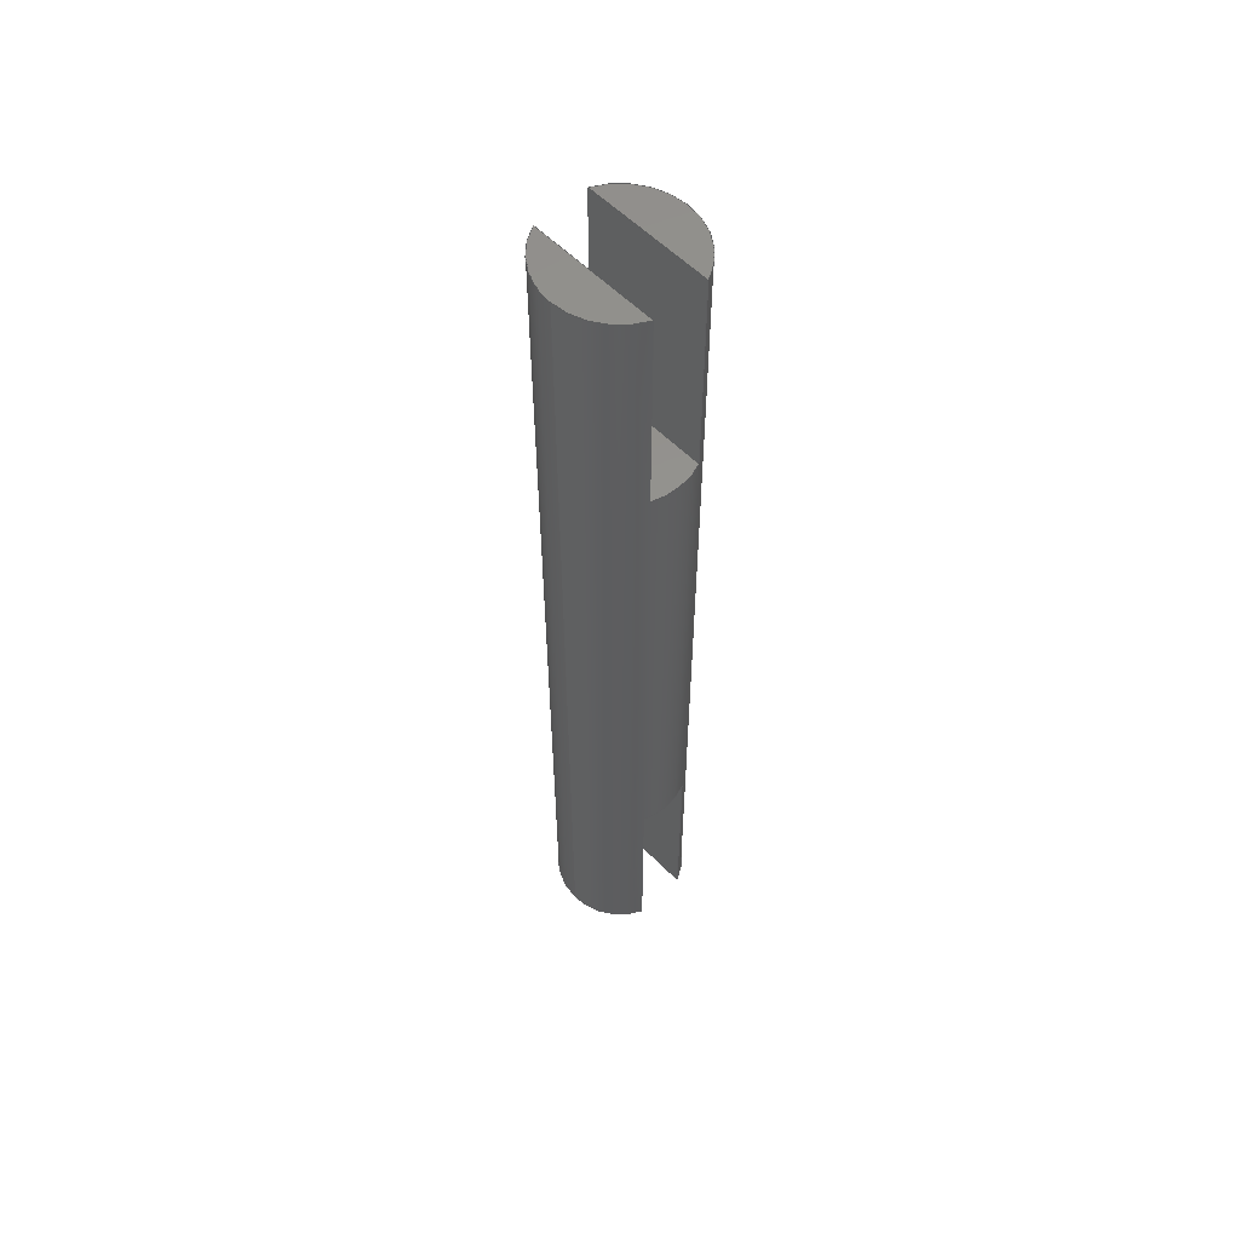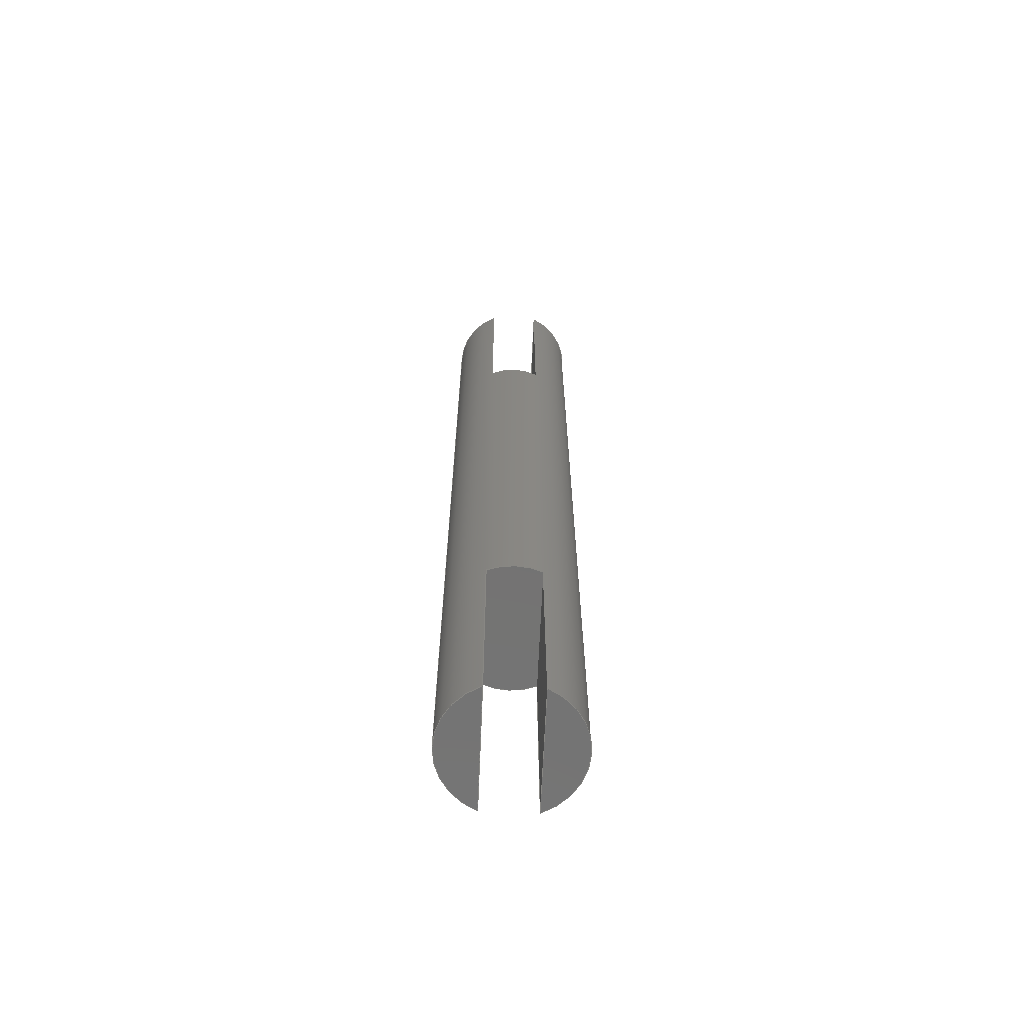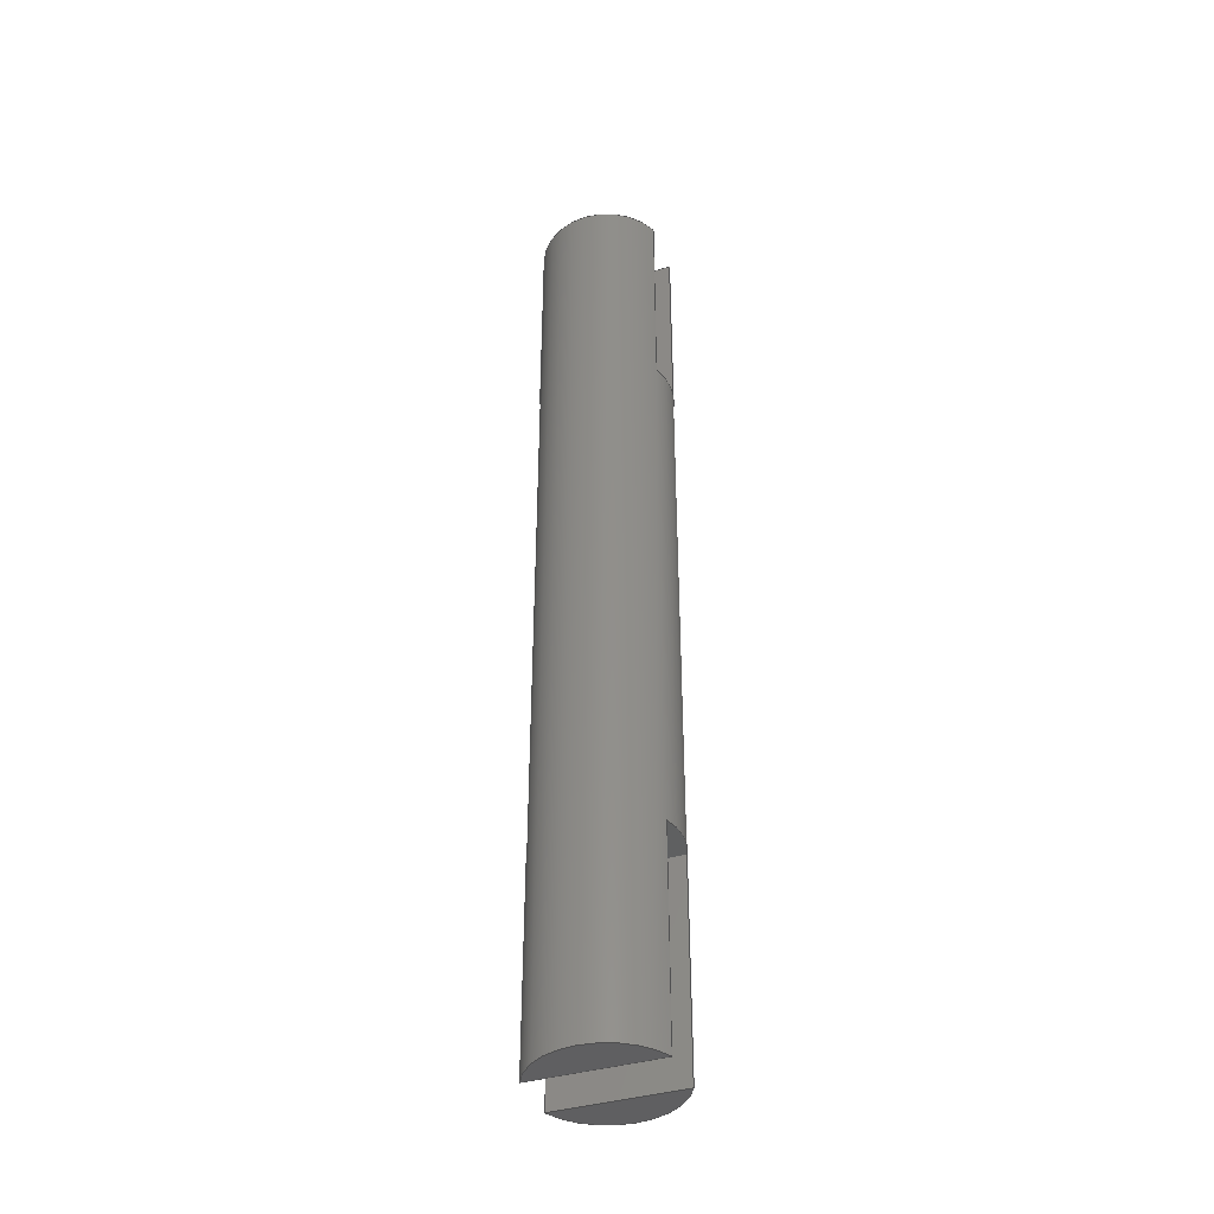
<metadata>
{"format":"step","ext":"step","renderer":"f3d","projection":"perspective","resolution":1024,"background":"white","views":[{"elev":57.4,"azim":-43.8,"up":"+Y"},{"elev":-65.5,"azim":-2.4,"up":"+Y"},{"elev":-40.4,"azim":109.8,"up":"+Y"}]}
</metadata>
<code>
ISO-10303-21;
DATA;
#1=MECHANICAL_DESIGN_GEOMETRIC_PRESENTATION_REPRESENTATION('',(#4),#349);
#2=SHAPE_REPRESENTATION_RELATIONSHIP('SRR','None',#356,#3);
#3=ADVANCED_BREP_SHAPE_REPRESENTATION('',(#5),#348);
#4=STYLED_ITEM('',(#365),#5);
#5=MANIFOLD_SOLID_BREP('Body1',#193);
#6=CYLINDRICAL_SURFACE('',#224,0.25);
#7=CIRCLE('',#209,0.25);
#8=CIRCLE('',#210,0.25);
#9=CIRCLE('',#213,0.25);
#10=CIRCLE('',#215,0.25);
#11=CIRCLE('',#216,0.25);
#12=CIRCLE('',#219,0.25);
#13=CIRCLE('',#220,0.25);
#14=CIRCLE('',#223,0.25);
#15=CIRCLE('',#225,0.25);
#16=CIRCLE('',#226,0.25);
#17=FACE_OUTER_BOUND('',#28,.T.);
#18=FACE_OUTER_BOUND('',#29,.T.);
#19=FACE_OUTER_BOUND('',#30,.T.);
#20=FACE_OUTER_BOUND('',#31,.T.);
#21=FACE_OUTER_BOUND('',#32,.T.);
#22=FACE_OUTER_BOUND('',#33,.T.);
#23=FACE_OUTER_BOUND('',#34,.T.);
#24=FACE_OUTER_BOUND('',#35,.T.);
#25=FACE_OUTER_BOUND('',#36,.T.);
#26=FACE_OUTER_BOUND('',#37,.T.);
#27=FACE_OUTER_BOUND('',#38,.T.);
#28=EDGE_LOOP('',(#118,#119,#120,#121));
#29=EDGE_LOOP('',(#122,#123,#124));
#30=EDGE_LOOP('',(#125,#126,#127,#128));
#31=EDGE_LOOP('',(#129,#130));
#32=EDGE_LOOP('',(#131,#132,#133,#134));
#33=EDGE_LOOP('',(#135,#136,#137,#138));
#34=EDGE_LOOP('',(#139,#140,#141));
#35=EDGE_LOOP('',(#142,#143,#144,#145));
#36=EDGE_LOOP('',(#146,#147));
#37=EDGE_LOOP('',(#148,#149,#150,#151,#152,#153,#154,#155,#156,#157,#158,
#159,#160,#161,#162,#163,#164,#165,#166,#167));
#38=EDGE_LOOP('',(#168,#169,#170,#171));
#39=LINE('',#293,#56);
#40=LINE('',#295,#57);
#41=LINE('',#297,#58);
#42=LINE('',#298,#59);
#43=LINE('',#306,#60);
#44=LINE('',#308,#61);
#45=LINE('',#310,#62);
#46=LINE('',#311,#63);
#47=LINE('',#320,#64);
#48=LINE('',#322,#65);
#49=LINE('',#324,#66);
#50=LINE('',#325,#67);
#51=LINE('',#333,#68);
#52=LINE('',#335,#69);
#53=LINE('',#337,#70);
#54=LINE('',#338,#71);
#55=LINE('',#344,#72);
#56=VECTOR('',#232,1);
#57=VECTOR('',#233,1);
#58=VECTOR('',#234,1);
#59=VECTOR('',#235,1);
#60=VECTOR('',#244,1);
#61=VECTOR('',#245,1);
#62=VECTOR('',#246,1);
#63=VECTOR('',#247,1);
#64=VECTOR('',#260,1);
#65=VECTOR('',#261,1);
#66=VECTOR('',#262,1);
#67=VECTOR('',#263,1);
#68=VECTOR('',#272,1);
#69=VECTOR('',#273,1);
#70=VECTOR('',#274,1);
#71=VECTOR('',#275,1);
#72=VECTOR('',#286,0.25);
#73=VERTEX_POINT('',#291);
#74=VERTEX_POINT('',#292);
#75=VERTEX_POINT('',#294);
#76=VERTEX_POINT('',#296);
#77=VERTEX_POINT('',#300);
#78=VERTEX_POINT('',#304);
#79=VERTEX_POINT('',#305);
#80=VERTEX_POINT('',#307);
#81=VERTEX_POINT('',#309);
#82=VERTEX_POINT('',#318);
#83=VERTEX_POINT('',#319);
#84=VERTEX_POINT('',#321);
#85=VERTEX_POINT('',#323);
#86=VERTEX_POINT('',#327);
#87=VERTEX_POINT('',#331);
#88=VERTEX_POINT('',#332);
#89=VERTEX_POINT('',#334);
#90=VERTEX_POINT('',#336);
#91=EDGE_CURVE('',#73,#74,#39,.T.);
#92=EDGE_CURVE('',#73,#75,#40,.T.);
#93=EDGE_CURVE('',#76,#75,#41,.T.);
#94=EDGE_CURVE('',#74,#76,#42,.T.);
#95=EDGE_CURVE('',#75,#77,#7,.T.);
#96=EDGE_CURVE('',#77,#76,#8,.T.);
#97=EDGE_CURVE('',#78,#79,#43,.T.);
#98=EDGE_CURVE('',#78,#80,#44,.T.);
#99=EDGE_CURVE('',#81,#80,#45,.T.);
#100=EDGE_CURVE('',#79,#81,#46,.T.);
#101=EDGE_CURVE('',#80,#81,#9,.T.);
#102=EDGE_CURVE('',#78,#74,#10,.T.);
#103=EDGE_CURVE('',#73,#79,#11,.T.);
#104=EDGE_CURVE('',#82,#83,#47,.T.);
#105=EDGE_CURVE('',#82,#84,#48,.T.);
#106=EDGE_CURVE('',#85,#84,#49,.T.);
#107=EDGE_CURVE('',#83,#85,#50,.T.);
#108=EDGE_CURVE('',#84,#86,#12,.T.);
#109=EDGE_CURVE('',#86,#85,#13,.T.);
#110=EDGE_CURVE('',#87,#88,#51,.T.);
#111=EDGE_CURVE('',#87,#89,#52,.T.);
#112=EDGE_CURVE('',#90,#89,#53,.T.);
#113=EDGE_CURVE('',#88,#90,#54,.T.);
#114=EDGE_CURVE('',#89,#90,#14,.T.);
#115=EDGE_CURVE('',#88,#82,#15,.T.);
#116=EDGE_CURVE('',#83,#87,#16,.T.);
#117=EDGE_CURVE('',#86,#77,#55,.T.);
#118=ORIENTED_EDGE('',*,*,#91,.F.);
#119=ORIENTED_EDGE('',*,*,#92,.T.);
#120=ORIENTED_EDGE('',*,*,#93,.F.);
#121=ORIENTED_EDGE('',*,*,#94,.F.);
#122=ORIENTED_EDGE('',*,*,#95,.T.);
#123=ORIENTED_EDGE('',*,*,#96,.T.);
#124=ORIENTED_EDGE('',*,*,#93,.T.);
#125=ORIENTED_EDGE('',*,*,#97,.F.);
#126=ORIENTED_EDGE('',*,*,#98,.T.);
#127=ORIENTED_EDGE('',*,*,#99,.F.);
#128=ORIENTED_EDGE('',*,*,#100,.F.);
#129=ORIENTED_EDGE('',*,*,#99,.T.);
#130=ORIENTED_EDGE('',*,*,#101,.T.);
#131=ORIENTED_EDGE('',*,*,#91,.T.);
#132=ORIENTED_EDGE('',*,*,#102,.F.);
#133=ORIENTED_EDGE('',*,*,#97,.T.);
#134=ORIENTED_EDGE('',*,*,#103,.F.);
#135=ORIENTED_EDGE('',*,*,#104,.F.);
#136=ORIENTED_EDGE('',*,*,#105,.T.);
#137=ORIENTED_EDGE('',*,*,#106,.F.);
#138=ORIENTED_EDGE('',*,*,#107,.F.);
#139=ORIENTED_EDGE('',*,*,#108,.T.);
#140=ORIENTED_EDGE('',*,*,#109,.T.);
#141=ORIENTED_EDGE('',*,*,#106,.T.);
#142=ORIENTED_EDGE('',*,*,#110,.F.);
#143=ORIENTED_EDGE('',*,*,#111,.T.);
#144=ORIENTED_EDGE('',*,*,#112,.F.);
#145=ORIENTED_EDGE('',*,*,#113,.F.);
#146=ORIENTED_EDGE('',*,*,#112,.T.);
#147=ORIENTED_EDGE('',*,*,#114,.T.);
#148=ORIENTED_EDGE('',*,*,#115,.F.);
#149=ORIENTED_EDGE('',*,*,#113,.T.);
#150=ORIENTED_EDGE('',*,*,#114,.F.);
#151=ORIENTED_EDGE('',*,*,#111,.F.);
#152=ORIENTED_EDGE('',*,*,#116,.F.);
#153=ORIENTED_EDGE('',*,*,#107,.T.);
#154=ORIENTED_EDGE('',*,*,#109,.F.);
#155=ORIENTED_EDGE('',*,*,#117,.T.);
#156=ORIENTED_EDGE('',*,*,#95,.F.);
#157=ORIENTED_EDGE('',*,*,#92,.F.);
#158=ORIENTED_EDGE('',*,*,#103,.T.);
#159=ORIENTED_EDGE('',*,*,#100,.T.);
#160=ORIENTED_EDGE('',*,*,#101,.F.);
#161=ORIENTED_EDGE('',*,*,#98,.F.);
#162=ORIENTED_EDGE('',*,*,#102,.T.);
#163=ORIENTED_EDGE('',*,*,#94,.T.);
#164=ORIENTED_EDGE('',*,*,#96,.F.);
#165=ORIENTED_EDGE('',*,*,#117,.F.);
#166=ORIENTED_EDGE('',*,*,#108,.F.);
#167=ORIENTED_EDGE('',*,*,#105,.F.);
#168=ORIENTED_EDGE('',*,*,#104,.T.);
#169=ORIENTED_EDGE('',*,*,#116,.T.);
#170=ORIENTED_EDGE('',*,*,#110,.T.);
#171=ORIENTED_EDGE('',*,*,#115,.T.);
#172=PLANE('',#207);
#173=PLANE('',#208);
#174=PLANE('',#211);
#175=PLANE('',#212);
#176=PLANE('',#214);
#177=PLANE('',#217);
#178=PLANE('',#218);
#179=PLANE('',#221);
#180=PLANE('',#222);
#181=PLANE('',#227);
#182=ADVANCED_FACE('',(#17),#172,.T.);
#183=ADVANCED_FACE('',(#18),#173,.F.);
#184=ADVANCED_FACE('',(#19),#174,.T.);
#185=ADVANCED_FACE('',(#20),#175,.F.);
#186=ADVANCED_FACE('',(#21),#176,.F.);
#187=ADVANCED_FACE('',(#22),#177,.T.);
#188=ADVANCED_FACE('',(#23),#178,.T.);
#189=ADVANCED_FACE('',(#24),#179,.T.);
#190=ADVANCED_FACE('',(#25),#180,.T.);
#191=ADVANCED_FACE('',(#26),#6,.T.);
#192=ADVANCED_FACE('',(#27),#181,.T.);
#193=CLOSED_SHELL('',(#182,#183,#184,#185,#186,#187,#188,#189,#190,#191,
#192));
#194=DERIVED_UNIT_ELEMENT(#196,1);
#195=DERIVED_UNIT_ELEMENT(#351,3);
#196=(
MASS_UNIT()
NAMED_UNIT(*)
SI_UNIT(.KILO.,.GRAM.)
);
#197=DERIVED_UNIT((#194,#195));
#198=MEASURE_REPRESENTATION_ITEM('density measure',
POSITIVE_RATIO_MEASURE(7850),#197);
#199=PROPERTY_DEFINITION_REPRESENTATION(#204,#201);
#200=PROPERTY_DEFINITION_REPRESENTATION(#205,#202);
#201=REPRESENTATION('material name',(#203),#348);
#202=REPRESENTATION('density',(#198),#348);
#203=DESCRIPTIVE_REPRESENTATION_ITEM('Steel','Steel');
#204=PROPERTY_DEFINITION('material property','material name',#358);
#205=PROPERTY_DEFINITION('material property','density of part',#358);
#206=AXIS2_PLACEMENT_3D('placement',#289,#228,#229);
#207=AXIS2_PLACEMENT_3D('',#290,#230,#231);
#208=AXIS2_PLACEMENT_3D('',#299,#236,#237);
#209=AXIS2_PLACEMENT_3D('',#301,#238,#239);
#210=AXIS2_PLACEMENT_3D('',#302,#240,#241);
#211=AXIS2_PLACEMENT_3D('',#303,#242,#243);
#212=AXIS2_PLACEMENT_3D('',#312,#248,#249);
#213=AXIS2_PLACEMENT_3D('',#313,#250,#251);
#214=AXIS2_PLACEMENT_3D('',#314,#252,#253);
#215=AXIS2_PLACEMENT_3D('',#315,#254,#255);
#216=AXIS2_PLACEMENT_3D('',#316,#256,#257);
#217=AXIS2_PLACEMENT_3D('',#317,#258,#259);
#218=AXIS2_PLACEMENT_3D('',#326,#264,#265);
#219=AXIS2_PLACEMENT_3D('',#328,#266,#267);
#220=AXIS2_PLACEMENT_3D('',#329,#268,#269);
#221=AXIS2_PLACEMENT_3D('',#330,#270,#271);
#222=AXIS2_PLACEMENT_3D('',#339,#276,#277);
#223=AXIS2_PLACEMENT_3D('',#340,#278,#279);
#224=AXIS2_PLACEMENT_3D('',#341,#280,#281);
#225=AXIS2_PLACEMENT_3D('',#342,#282,#283);
#226=AXIS2_PLACEMENT_3D('',#343,#284,#285);
#227=AXIS2_PLACEMENT_3D('',#345,#287,#288);
#228=DIRECTION('axis',(0,0,1));
#229=DIRECTION('refdir',(1,0,0));
#230=DIRECTION('center_axis',(1,0,0));
#231=DIRECTION('ref_axis',(0,0,1));
#232=DIRECTION('',(0,0,-1));
#233=DIRECTION('',(0,-1,0));
#234=DIRECTION('',(0,0,1));
#235=DIRECTION('',(0,-1,0));
#236=DIRECTION('center_axis',(0,1,0));
#237=DIRECTION('ref_axis',(1,0,0));
#238=DIRECTION('center_axis',(0,-1,0));
#239=DIRECTION('ref_axis',(1,0,0));
#240=DIRECTION('center_axis',(0,-1,0));
#241=DIRECTION('ref_axis',(1,0,0));
#242=DIRECTION('center_axis',(-1,0,0));
#243=DIRECTION('ref_axis',(0,0,-1));
#244=DIRECTION('',(0,0,1));
#245=DIRECTION('',(0,-1,0));
#246=DIRECTION('',(0,0,-1));
#247=DIRECTION('',(0,-1,0));
#248=DIRECTION('center_axis',(0,1,0));
#249=DIRECTION('ref_axis',(1,0,0));
#250=DIRECTION('center_axis',(0,-1,0));
#251=DIRECTION('ref_axis',(1,0,0));
#252=DIRECTION('center_axis',(0,1,0));
#253=DIRECTION('ref_axis',(1,0,0));
#254=DIRECTION('center_axis',(0,1,0));
#255=DIRECTION('ref_axis',(1,0,0));
#256=DIRECTION('center_axis',(0,1,0));
#257=DIRECTION('ref_axis',(1,0,0));
#258=DIRECTION('center_axis',(1,0,0));
#259=DIRECTION('ref_axis',(0,0,-1));
#260=DIRECTION('',(0,0,1));
#261=DIRECTION('',(0,1,0));
#262=DIRECTION('',(0,0,-1));
#263=DIRECTION('',(0,1,0));
#264=DIRECTION('center_axis',(0,1,0));
#265=DIRECTION('ref_axis',(1,0,0));
#266=DIRECTION('center_axis',(0,1,0));
#267=DIRECTION('ref_axis',(1,0,0));
#268=DIRECTION('center_axis',(0,1,0));
#269=DIRECTION('ref_axis',(1,0,0));
#270=DIRECTION('center_axis',(-1,0,0));
#271=DIRECTION('ref_axis',(0,0,1));
#272=DIRECTION('',(0,0,-1));
#273=DIRECTION('',(0,1,0));
#274=DIRECTION('',(0,0,1));
#275=DIRECTION('',(0,1,0));
#276=DIRECTION('center_axis',(0,1,0));
#277=DIRECTION('ref_axis',(1,0,0));
#278=DIRECTION('center_axis',(0,1,0));
#279=DIRECTION('ref_axis',(1,0,0));
#280=DIRECTION('center_axis',(0,1,0));
#281=DIRECTION('ref_axis',(1,0,0));
#282=DIRECTION('center_axis',(0,1,0));
#283=DIRECTION('ref_axis',(1,0,0));
#284=DIRECTION('center_axis',(0,1,0));
#285=DIRECTION('ref_axis',(1,0,0));
#286=DIRECTION('',(0,-1,0));
#287=DIRECTION('center_axis',(0,1,0));
#288=DIRECTION('ref_axis',(1,0,0));
#289=CARTESIAN_POINT('',(0,0,0));
#290=CARTESIAN_POINT('Origin',(0.4015,0,-0.7291));
#291=CARTESIAN_POINT('',(0.4015,0,-0.2709));
#292=CARTESIAN_POINT('',(0.4015,0,-0.7291));
#293=CARTESIAN_POINT('',(0.4015,0,-0.6146));
#294=CARTESIAN_POINT('',(0.4015,-0.8,-0.2709));
#295=CARTESIAN_POINT('',(0.4015,0,-0.2709));
#296=CARTESIAN_POINT('',(0.4015,-0.8,-0.7291));
#297=CARTESIAN_POINT('',(0.4015,-0.8,-0.7291));
#298=CARTESIAN_POINT('',(0.4015,0,-0.7291));
#299=CARTESIAN_POINT('Origin',(0.3265,-0.8,-0.5));
#300=CARTESIAN_POINT('',(0.2515,-0.8,-0.5));
#301=CARTESIAN_POINT('Origin',(0.5015,-0.8,-0.5));
#302=CARTESIAN_POINT('Origin',(0.5015,-0.8,-0.5));
#303=CARTESIAN_POINT('Origin',(0.6015,0,-0.2709));
#304=CARTESIAN_POINT('',(0.6015,0,-0.7291));
#305=CARTESIAN_POINT('',(0.6015,0,-0.2709));
#306=CARTESIAN_POINT('',(0.6015,0,-0.3854));
#307=CARTESIAN_POINT('',(0.6015,-0.8,-0.7291));
#308=CARTESIAN_POINT('',(0.6015,0,-0.7291));
#309=CARTESIAN_POINT('',(0.6015,-0.8,-0.2709));
#310=CARTESIAN_POINT('',(0.6015,-0.8,-0.7291));
#311=CARTESIAN_POINT('',(0.6015,0,-0.2709));
#312=CARTESIAN_POINT('Origin',(0.6765,-0.8,-0.5));
#313=CARTESIAN_POINT('Origin',(0.5015,-0.8,-0.5));
#314=CARTESIAN_POINT('Origin',(0.5015,0,-0.5));
#315=CARTESIAN_POINT('Origin',(0.5015,0,-0.5));
#316=CARTESIAN_POINT('Origin',(0.5015,0,-0.5));
#317=CARTESIAN_POINT('Origin',(0.4015,0,-0.2709));
#318=CARTESIAN_POINT('',(0.4015,2,-0.7291));
#319=CARTESIAN_POINT('',(0.4015,2,-0.2709));
#320=CARTESIAN_POINT('',(0.4015,2,-0.7291));
#321=CARTESIAN_POINT('',(0.4015,2.8,-0.7291));
#322=CARTESIAN_POINT('',(0.4015,0,-0.7291));
#323=CARTESIAN_POINT('',(0.4015,2.8,-0.2709));
#324=CARTESIAN_POINT('',(0.4015,2.8,-0.7291));
#325=CARTESIAN_POINT('',(0.4015,0,-0.2709));
#326=CARTESIAN_POINT('Origin',(0.3265,2.8,-0.5));
#327=CARTESIAN_POINT('',(0.2515,2.8,-0.5));
#328=CARTESIAN_POINT('Origin',(0.5015,2.8,-0.5));
#329=CARTESIAN_POINT('Origin',(0.5015,2.8,-0.5));
#330=CARTESIAN_POINT('Origin',(0.6015,0,-0.7291));
#331=CARTESIAN_POINT('',(0.6015,2,-0.2709));
#332=CARTESIAN_POINT('',(0.6015,2,-0.7291));
#333=CARTESIAN_POINT('',(0.6015,2,-0.7291));
#334=CARTESIAN_POINT('',(0.6015,2.8,-0.2709));
#335=CARTESIAN_POINT('',(0.6015,0,-0.2709));
#336=CARTESIAN_POINT('',(0.6015,2.8,-0.7291));
#337=CARTESIAN_POINT('',(0.6015,2.8,-0.7291));
#338=CARTESIAN_POINT('',(0.6015,0,-0.7291));
#339=CARTESIAN_POINT('Origin',(0.6765,2.8,-0.5));
#340=CARTESIAN_POINT('Origin',(0.5015,2.8,-0.5));
#341=CARTESIAN_POINT('Origin',(0.5015,0,-0.5));
#342=CARTESIAN_POINT('Origin',(0.5015,2,-0.5));
#343=CARTESIAN_POINT('Origin',(0.5015,2,-0.5));
#344=CARTESIAN_POINT('',(0.2515,0,-0.5));
#345=CARTESIAN_POINT('Origin',(0.5015,2,-0.5));
#346=UNCERTAINTY_MEASURE_WITH_UNIT(LENGTH_MEASURE(0.001),#350,
'DISTANCE_ACCURACY_VALUE',
'Maximum model space distance between geometric entities at asserted c
onnectivities');
#347=UNCERTAINTY_MEASURE_WITH_UNIT(LENGTH_MEASURE(0.001),#350,
'DISTANCE_ACCURACY_VALUE',
'Maximum model space distance between geometric entities at asserted c
onnectivities');
#348=(
GEOMETRIC_REPRESENTATION_CONTEXT(3)
GLOBAL_UNCERTAINTY_ASSIGNED_CONTEXT((#346))
GLOBAL_UNIT_ASSIGNED_CONTEXT((#350,#352,#353))
REPRESENTATION_CONTEXT('','3D')
);
#349=(
GEOMETRIC_REPRESENTATION_CONTEXT(3)
GLOBAL_UNCERTAINTY_ASSIGNED_CONTEXT((#347))
GLOBAL_UNIT_ASSIGNED_CONTEXT((#350,#352,#353))
REPRESENTATION_CONTEXT('','3D')
);
#350=(
LENGTH_UNIT()
NAMED_UNIT(*)
SI_UNIT(.CENTI.,.METRE.)
);
#351=(
LENGTH_UNIT()
NAMED_UNIT(*)
SI_UNIT($,.METRE.)
);
#352=(
NAMED_UNIT(*)
PLANE_ANGLE_UNIT()
SI_UNIT($,.RADIAN.)
);
#353=(
NAMED_UNIT(*)
SI_UNIT($,.STERADIAN.)
SOLID_ANGLE_UNIT()
);
#354=SHAPE_DEFINITION_REPRESENTATION(#355,#356);
#355=PRODUCT_DEFINITION_SHAPE('',$,#358);
#356=SHAPE_REPRESENTATION('',(#206),#348);
#357=PRODUCT_DEFINITION_CONTEXT('part definition',#362,'design');
#358=PRODUCT_DEFINITION('Small piston holding (1)',
'Small piston holding (1)',#359,#357);
#359=PRODUCT_DEFINITION_FORMATION('',$,#364);
#360=PRODUCT_RELATED_PRODUCT_CATEGORY('Small piston holding (1)',
'Small piston holding (1)',(#364));
#361=APPLICATION_PROTOCOL_DEFINITION('international standard',
'automotive_design',2009,#362);
#362=APPLICATION_CONTEXT(
'Core Data for Automotive Mechanical Design Process');
#363=PRODUCT_CONTEXT('part definition',#362,'mechanical');
#364=PRODUCT('Small piston holding (1)','Small piston holding (1)',$,(#363));
#365=PRESENTATION_STYLE_ASSIGNMENT((#366));
#366=SURFACE_STYLE_USAGE(.BOTH.,#367);
#367=SURFACE_SIDE_STYLE('',(#368));
#368=SURFACE_STYLE_FILL_AREA(#369);
#369=FILL_AREA_STYLE('Steel - Satin',(#370));
#370=FILL_AREA_STYLE_COLOUR('Steel - Satin',#371);
#371=COLOUR_RGB('Steel - Satin',0.6275,0.6275,0.6275);
ENDSEC;
END-ISO-10303-21;

</code>
